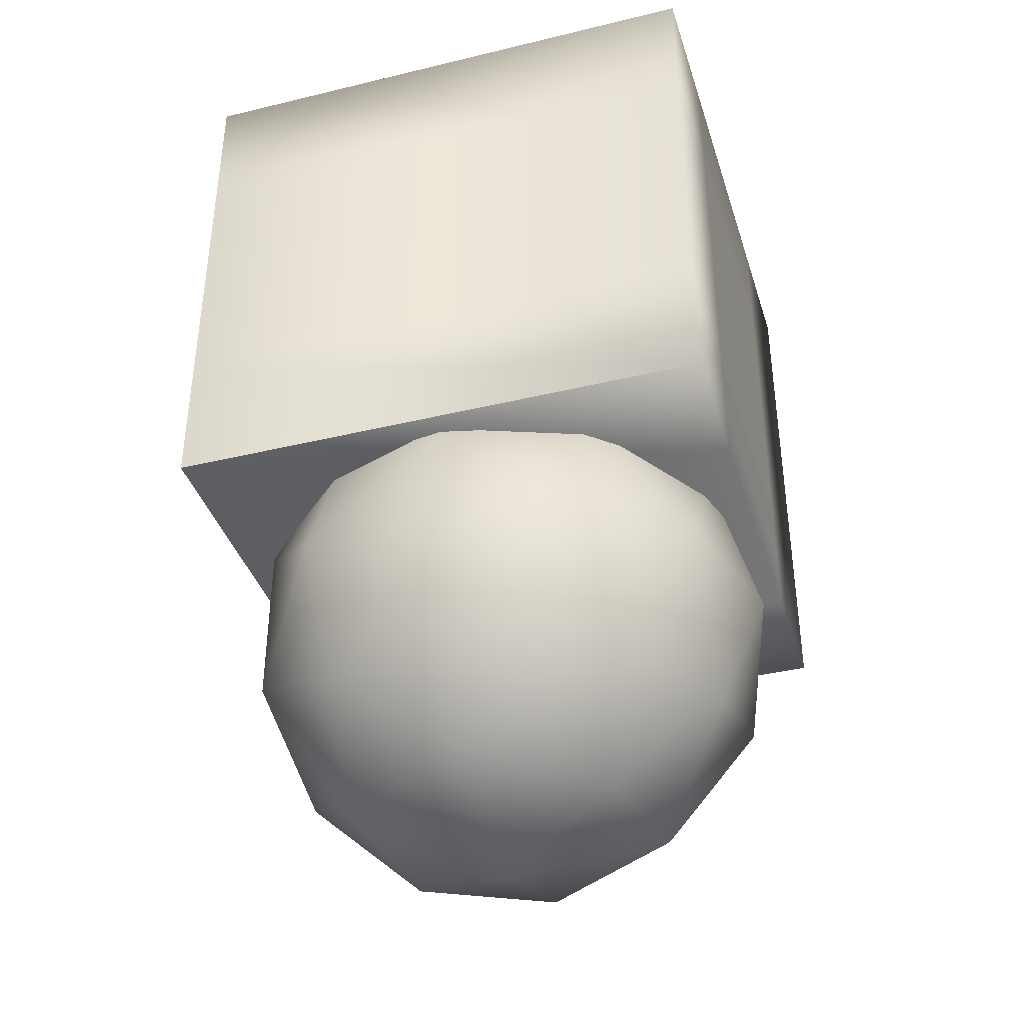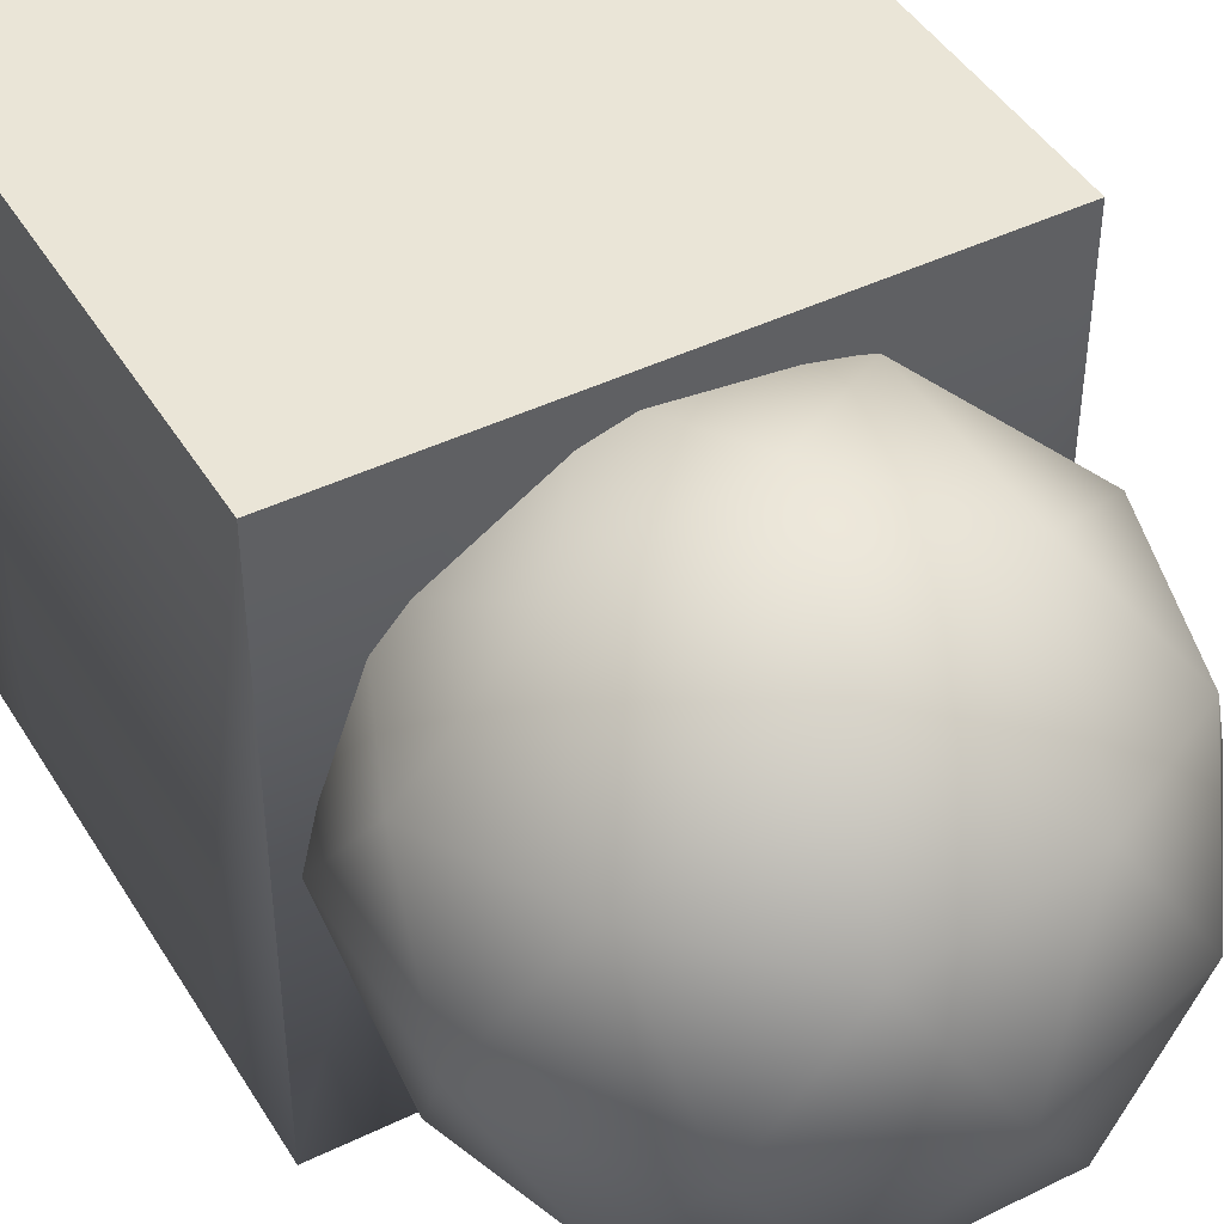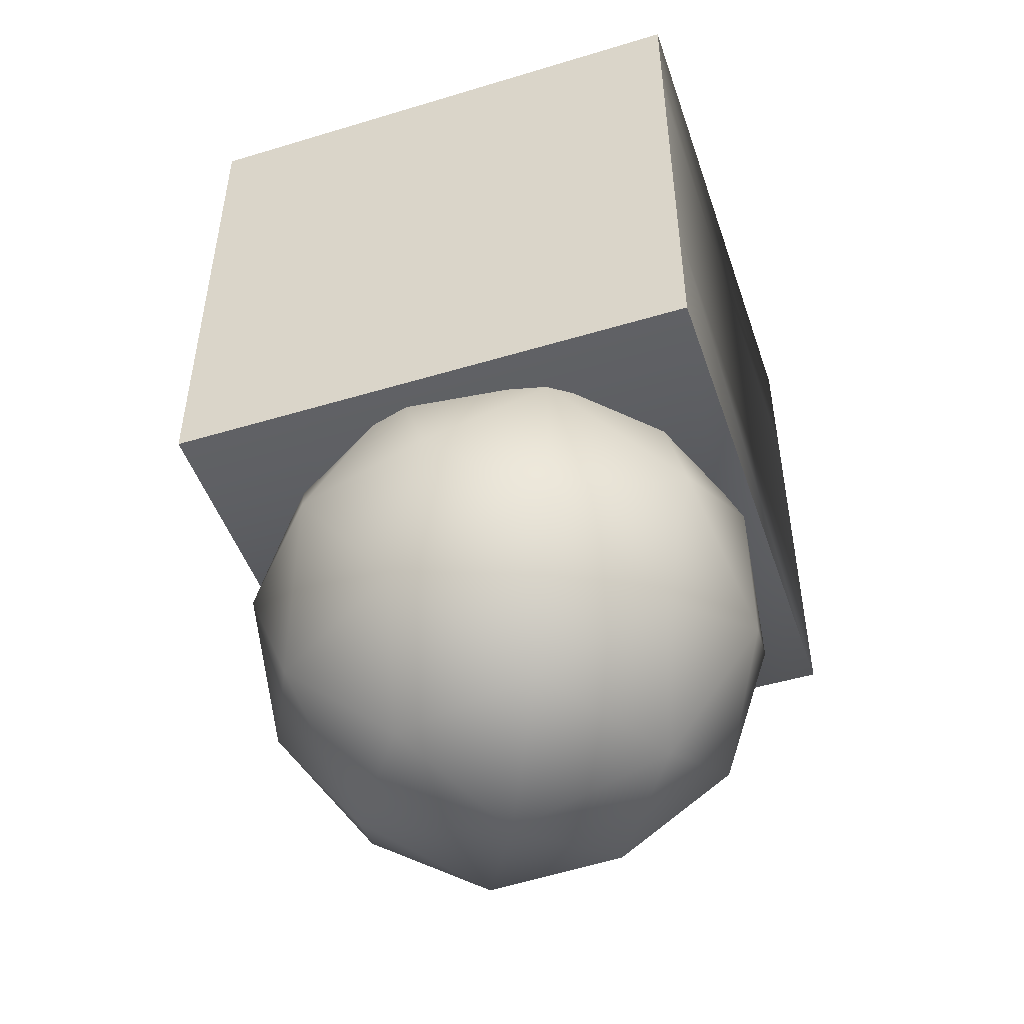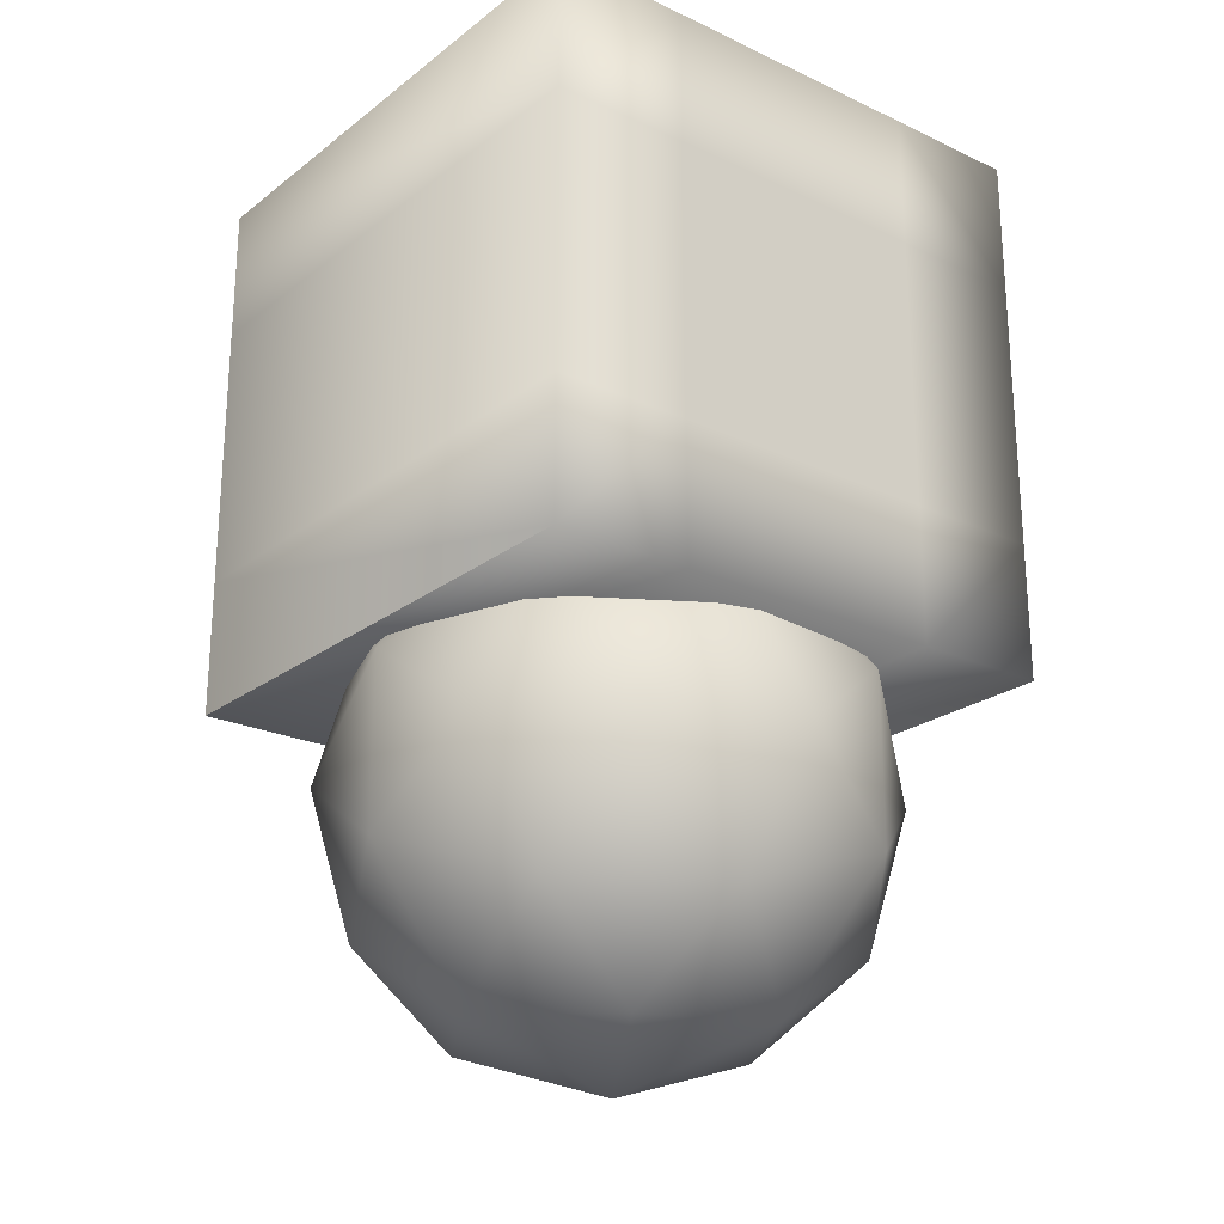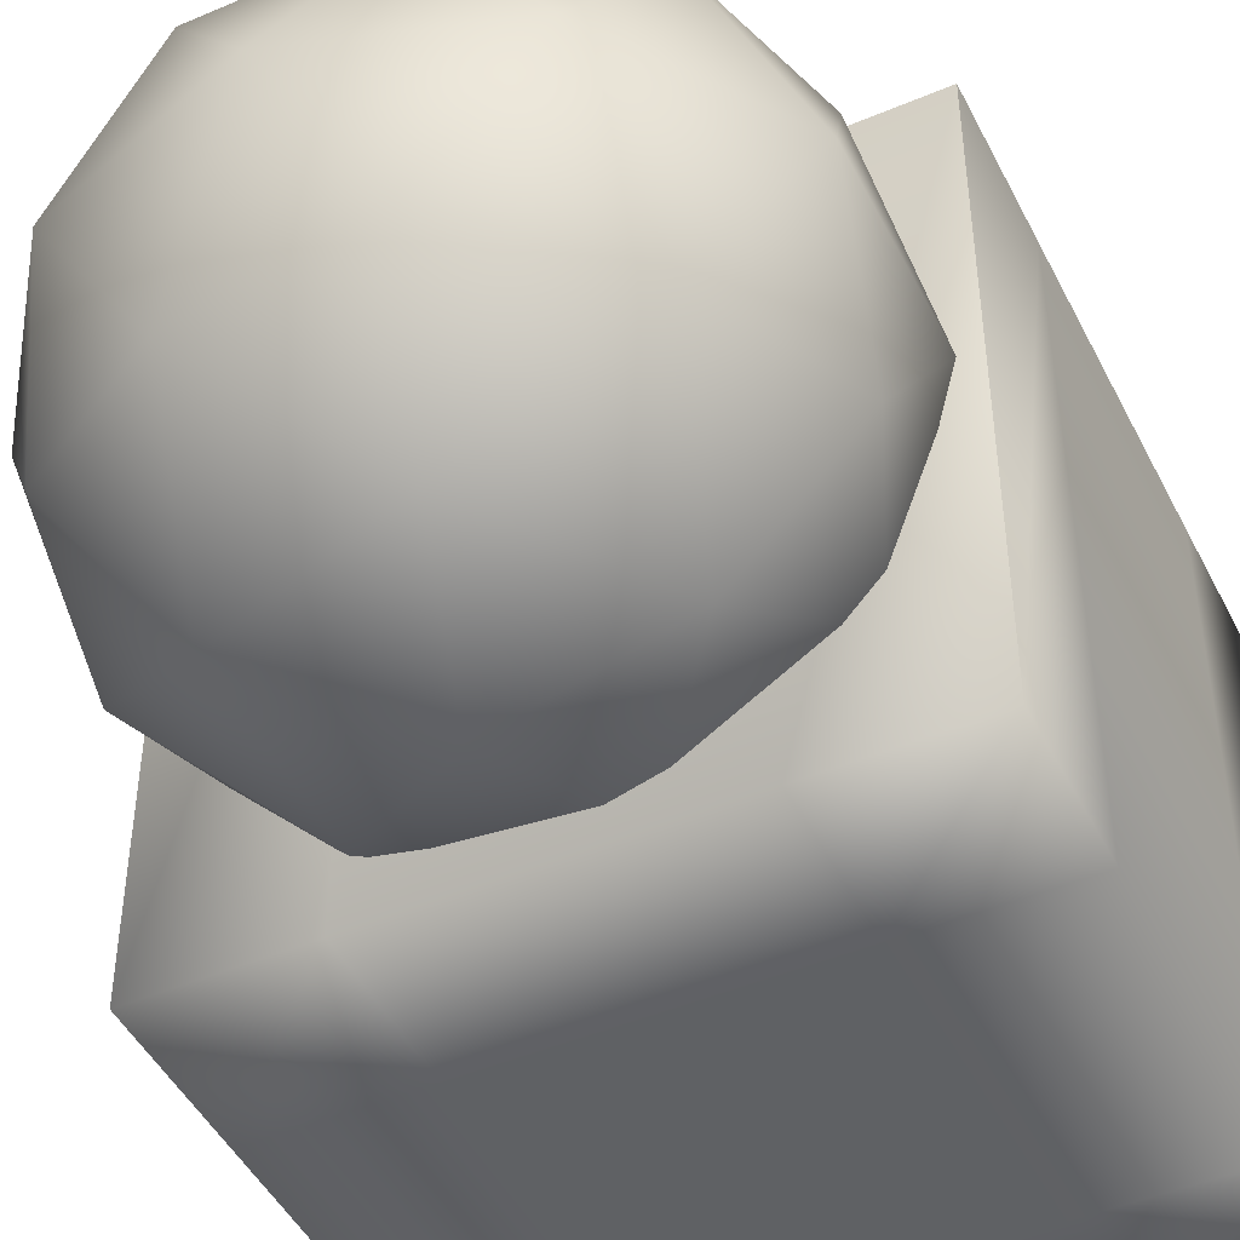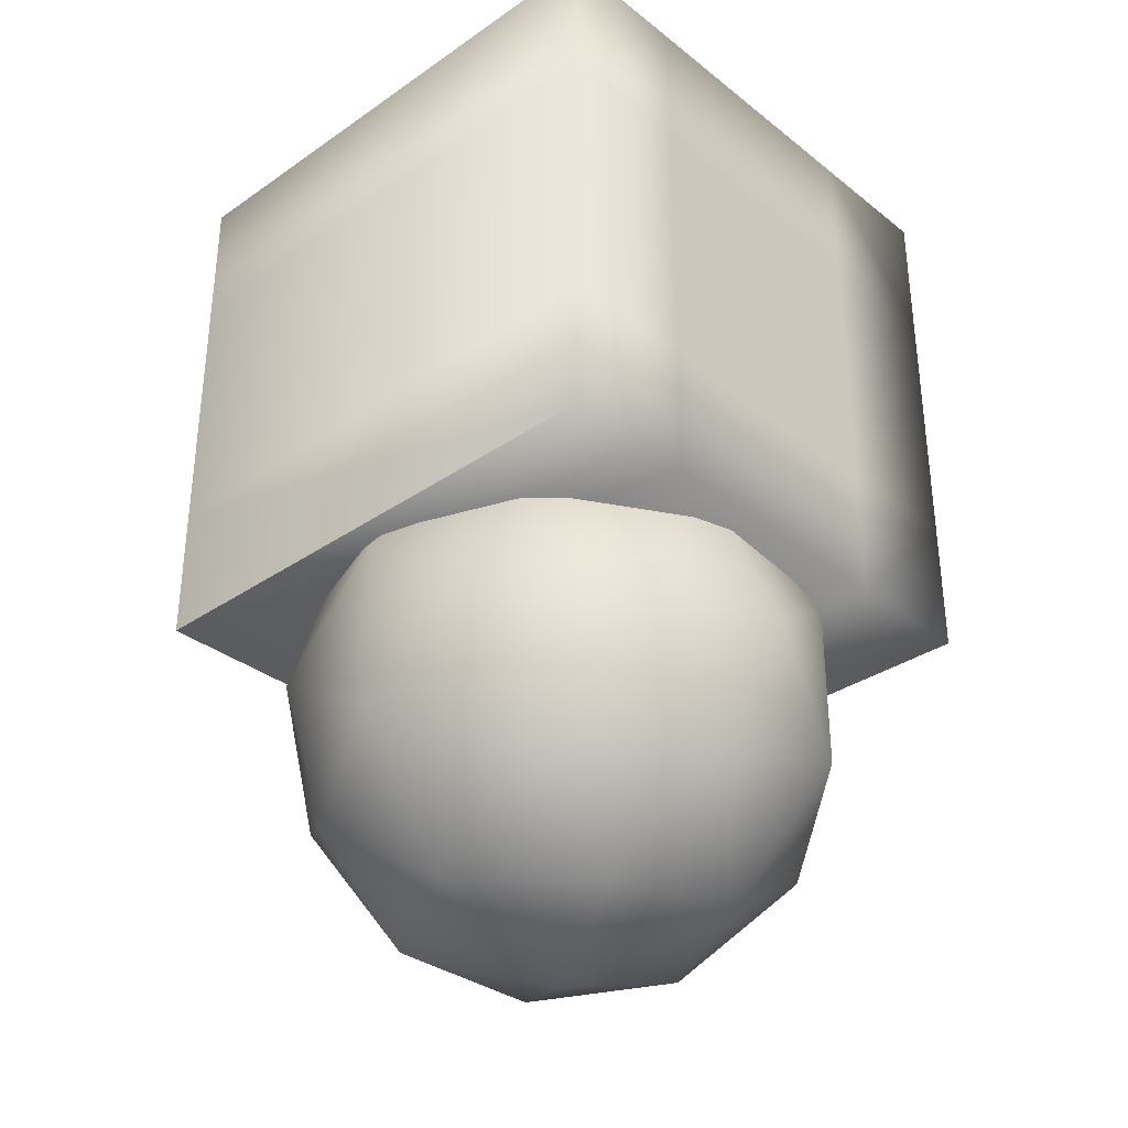
<metadata>
{"format":"obj","ext":"obj","renderer":"f3d","projection":"perspective","resolution":1024,"background":"white","views":[{"elev":-38.6,"azim":-73.1,"up":"+Z"},{"elev":44.3,"azim":150.5,"up":"+Y"},{"elev":-48.4,"azim":-161.4,"up":"+Z"},{"elev":-22.9,"azim":-38.3,"up":"+Z"},{"elev":-46.7,"azim":-154.2,"up":"+Y"},{"elev":-33.3,"azim":-46.8,"up":"+Z"}]}
</metadata>
<code>
o Icosphere
v 0 -1 -1.36
v 0.7236 -0.4472 -0.8347
v -0.2764 -0.4472 -0.5098
v -0.8944 -0.4472 -1.36
v -0.2764 -0.4472 -2.211
v 0.7236 -0.4472 -1.886
v 0.2764 0.4472 -0.5098
v -0.7236 0.4472 -0.8347
v -0.7236 0.4472 -1.886
v 0.2764 0.4472 -2.211
v 0.8944 0.4472 -1.36
v 0 1 -1.36
v -0.1625 -0.8507 -0.8604
v 0.4253 -0.8507 -1.051
v 0.2629 -0.5257 -0.5514
v 0.8506 -0.5257 -1.36
v 0.4253 -0.8507 -1.669
v -0.5257 -0.8507 -1.36
v -0.6882 -0.5257 -0.8604
v -0.1625 -0.8507 -1.86
v -0.6882 -0.5257 -1.86
v 0.2629 -0.5257 -2.169
v 0.9511 0 -1.051
v 0.9511 0 -1.669
v 0 0 -0.3604
v 0.5878 0 -0.5514
v -0.9511 0 -1.051
v -0.5878 0 -0.5514
v -0.5878 0 -2.169
v -0.9511 0 -1.669
v 0.5878 0 -2.169
v 0 0 -2.36
v 0.6882 0.5257 -0.8604
v -0.2629 0.5257 -0.5514
v -0.8506 0.5257 -1.36
v -0.2629 0.5257 -2.169
v 0.6882 0.5257 -1.86
v 0.1625 0.8507 -0.8604
v 0.5257 0.8507 -1.36
v -0.4253 0.8507 -1.051
v -0.4253 0.8507 -1.669
v 0.1625 0.8507 -1.86
f 1 14 13
f 2 14 16
f 1 13 18
f 1 18 20
f 1 20 17
f 2 16 23
f 3 15 25
f 4 19 27
f 5 21 29
f 6 22 31
f 2 23 26
f 3 25 28
f 4 27 30
f 5 29 32
f 6 31 24
f 7 33 38
f 8 34 40
f 9 35 41
f 10 36 42
f 11 37 39
f 39 42 12
f 39 37 42
f 37 10 42
f 42 41 12
f 42 36 41
f 36 9 41
f 41 40 12
f 41 35 40
f 35 8 40
f 40 38 12
f 40 34 38
f 34 7 38
f 38 39 12
f 38 33 39
f 33 11 39
f 24 37 11
f 24 31 37
f 31 10 37
f 32 36 10
f 32 29 36
f 29 9 36
f 30 35 9
f 30 27 35
f 27 8 35
f 28 34 8
f 28 25 34
f 25 7 34
f 26 33 7
f 26 23 33
f 23 11 33
f 31 32 10
f 31 22 32
f 22 5 32
f 29 30 9
f 29 21 30
f 21 4 30
f 27 28 8
f 27 19 28
f 19 3 28
f 25 26 7
f 25 15 26
f 15 2 26
f 23 24 11
f 23 16 24
f 16 6 24
f 17 22 6
f 17 20 22
f 20 5 22
f 20 21 5
f 20 18 21
f 18 4 21
f 18 19 4
f 18 13 19
f 13 3 19
f 16 17 6
f 16 14 17
f 14 1 17
f 13 15 3
f 13 14 15
f 14 2 15
o Cube
v 1 -1 -1
v 1 -1 1
v -1 -1 1
v -1 -1 -1
v 1 1 -1
v 1 1 1
v -1 1 1
v -1 1 -1
v 0 -1 -1
v 0 -1 1
v 0 1 -1
v -1e-06 1 1
v 1 -1 0
v -1 -1 -0
v 1 1 1e-06
v -1 1 -0
v -0 1 0
v 0 -1 -0
v -1 -1 -0.5
v -1 1 -0.5
v 0 -1 -0.5
v 1 -1 -0.5
v 1 1 -0.5
v 0 1 -0.5
v 1 -1 0.5
v 1 1 0.5
v -0 1 0.5
v -1 -1 0.5
v -1 1 0.5
v 0 -1 0.5
v 0.5 -1 -1
v 0.5 -1 1
v 0.5 1 -1
v 0.5 1 1
v 0.5 -1 -0
v 0.5 1 0
v 0.5 1 -0.5
v 0.5 -1 -0.5
v 0.5 -1 0.5
v 0.5 1 0.5
v -0.5 -1 -1
v -0.5 -1 1
v -0.5 1 -1
v -0.5 1 1
v -0.5 1 0
v -0.5 -1 -0
v -0.5 -1 -0.5
v -0.5 1 -0.5
v -0.5 1 0.5
v -0.5 -1 0.5
v 1 1 -1
v 1 1 1
v 1 1 0.5
v 1 1 -0.5
v 1 1 1e-06
v -0.5 1 1
v -1 1 1
v 0.5 1 1
v -1e-06 1 1
v 1 1 1
v -1 1 -1
v -1 1 -0.5
v -1 1 0.5
v -1 1 -0
v -0.5 1 -1
v -1 1 -1
v 0.5 1 -1
v 0 1 -1
v 1 1 -1
f 84 70 92
f 71 98 91
f 95 44 67
f 86 45 84
f 104 46 61
f 83 108 107
f 73 110 109
f 100 52 74
f 82 54 76
f 81 52 72
f 80 60 63
f 66 78 79
f 105 56 70
f 96 55 64
f 90 58 87
f 88 61 89
f 89 46 83
f 85 62 90
f 93 64 43
f 53 79 75
f 73 63 51
f 106 61 56
f 99 70 45
f 77 72 60
f 78 69 82
f 97 67 55
f 58 91 87
f 92 56 88
f 78 68 57
f 55 81 77
f 64 73 43
f 75 65 111
f 79 57 65
f 64 77 80
f 67 74 81
f 82 102 68
f 48 74 44
f 43 109 47
f 72 88 60
f 87 69 59
f 85 66 53
f 51 89 83
f 60 89 63
f 90 59 66
f 51 107 110
f 101 84 52
f 91 54 69
f 52 92 72
f 84 45 70
f 71 49 98
f 95 94 44
f 86 99 45
f 104 103 46
f 83 46 108
f 73 51 110
f 100 101 52
f 82 69 54
f 81 74 52
f 80 77 60
f 66 59 78
f 105 106 56
f 96 97 55
f 90 62 58
f 88 56 61
f 89 61 46
f 85 50 62
f 93 96 64
f 53 66 79
f 73 80 63
f 106 104 61
f 99 105 70
f 77 81 72
f 78 59 69
f 97 95 67
f 58 71 91
f 92 70 56
f 78 82 68
f 55 67 81
f 64 80 73
f 75 79 65
f 79 78 57
f 64 55 77
f 67 44 74
f 82 76 102
f 48 100 74
f 43 73 109
f 72 92 88
f 87 91 69
f 85 90 66
f 51 63 89
f 60 88 89
f 90 87 59
f 51 83 107
f 101 86 84
f 91 98 54
f 52 84 92

</code>
